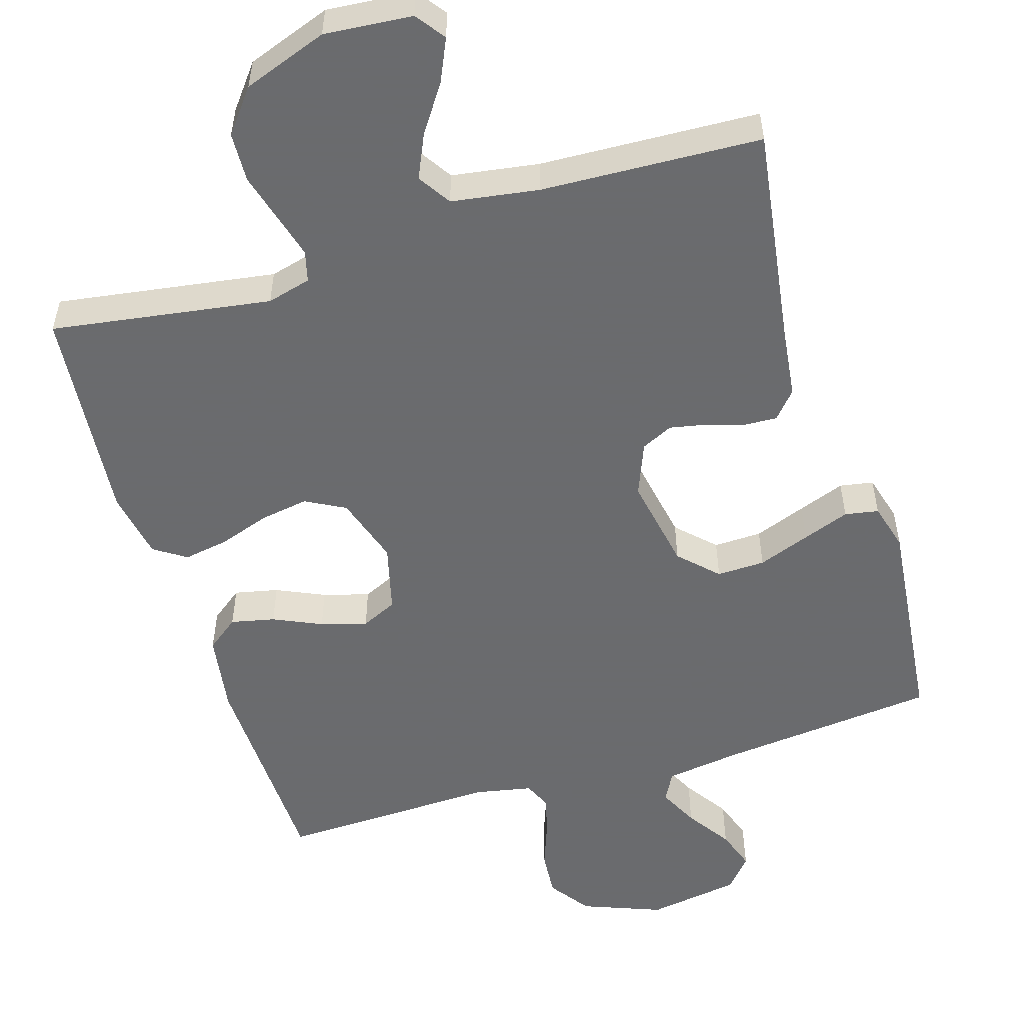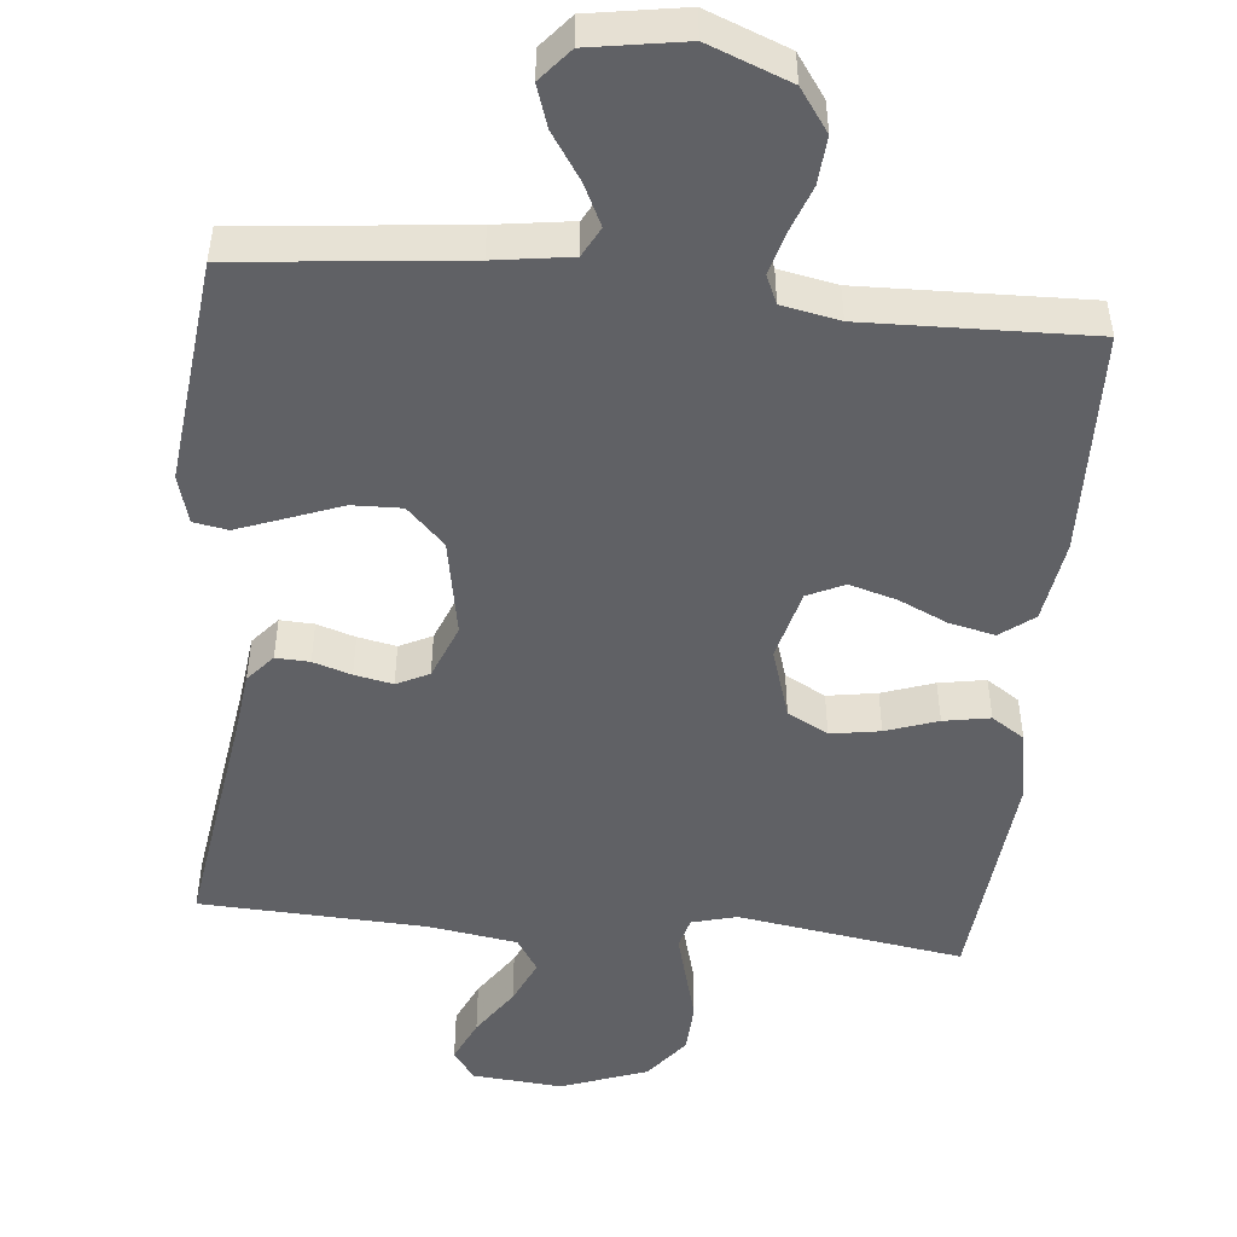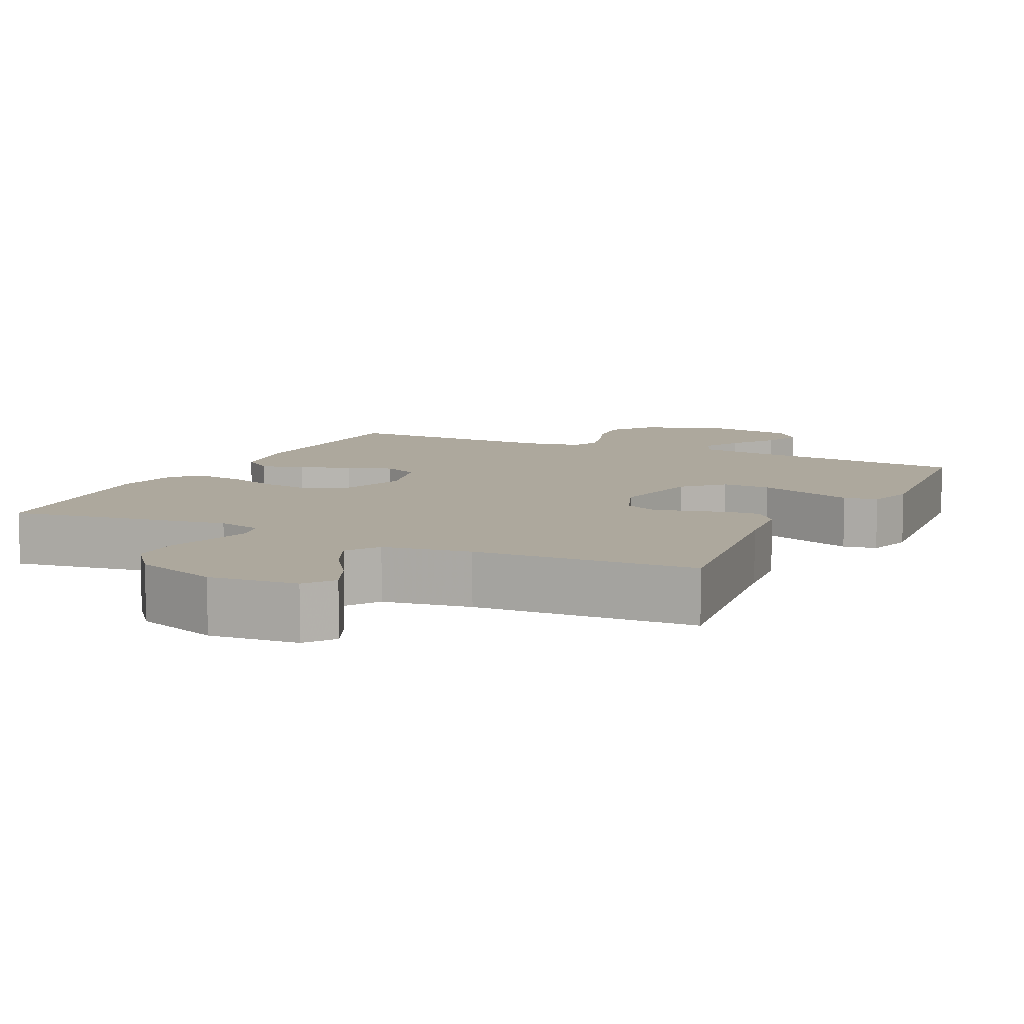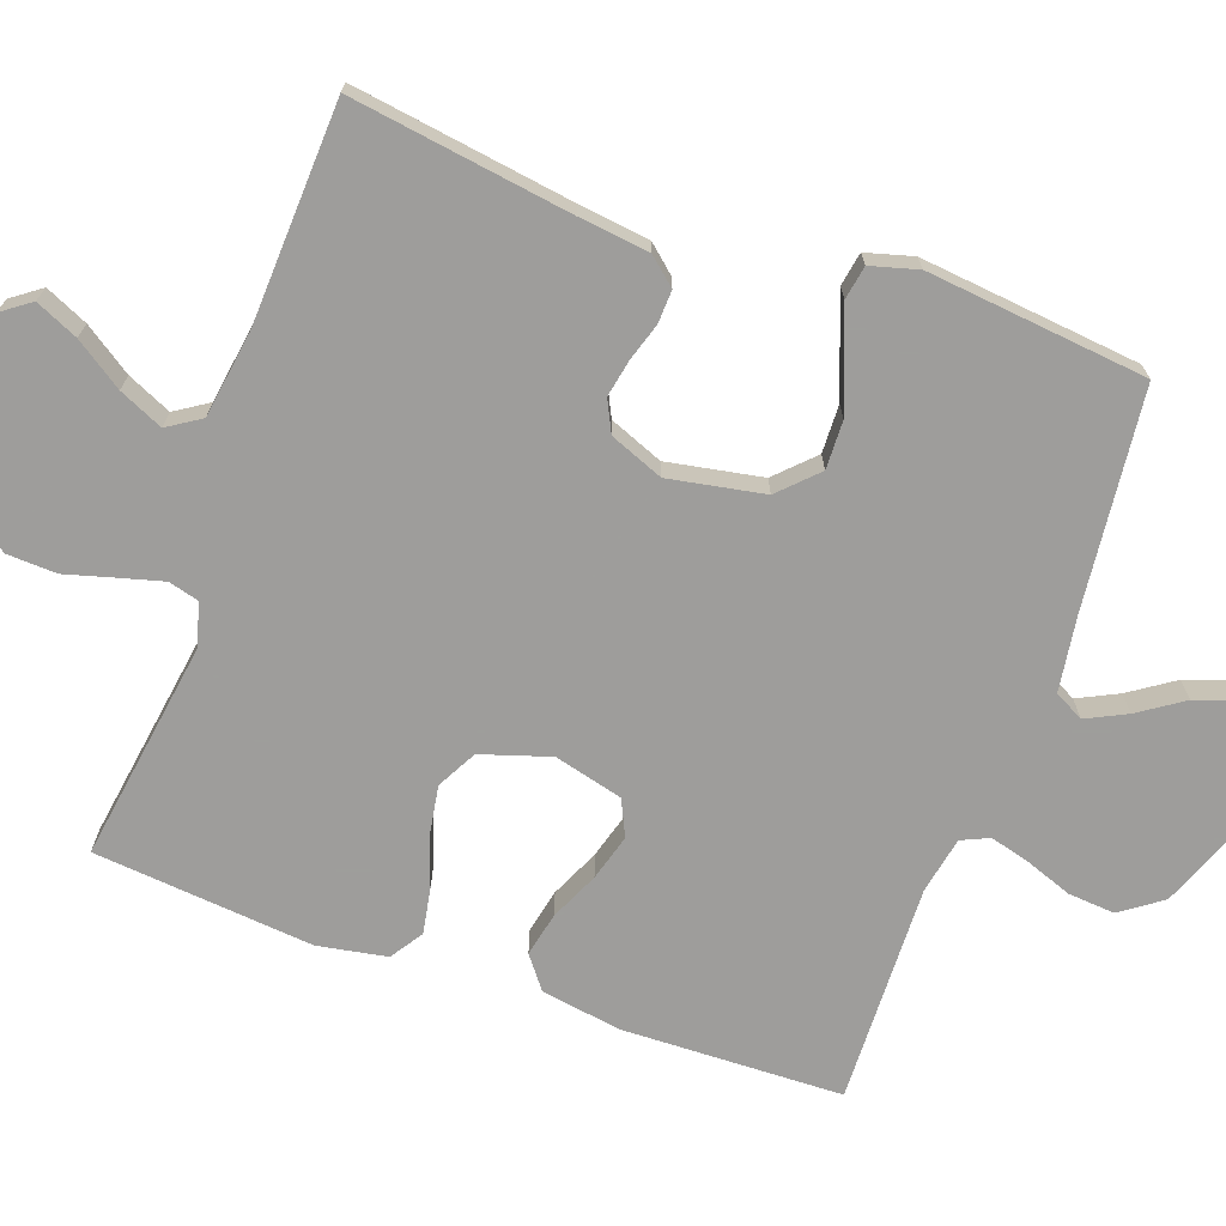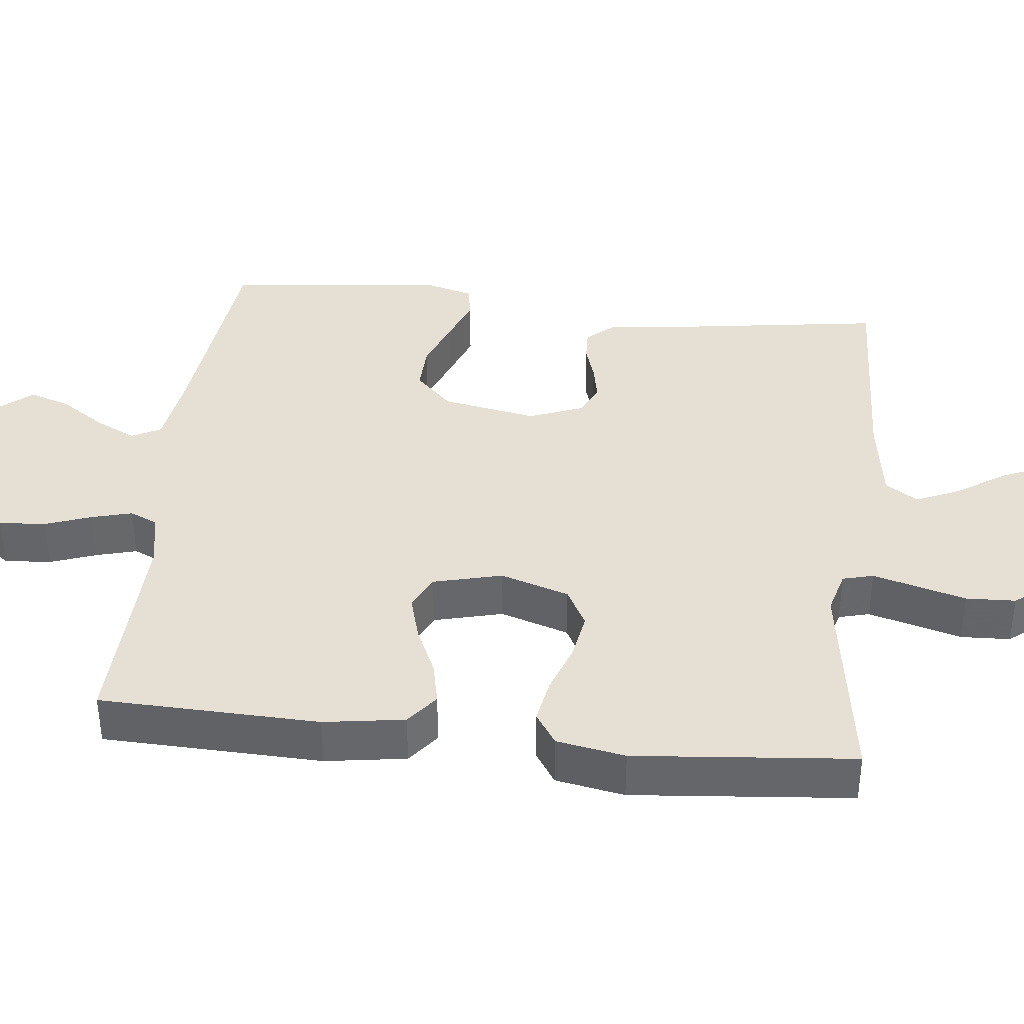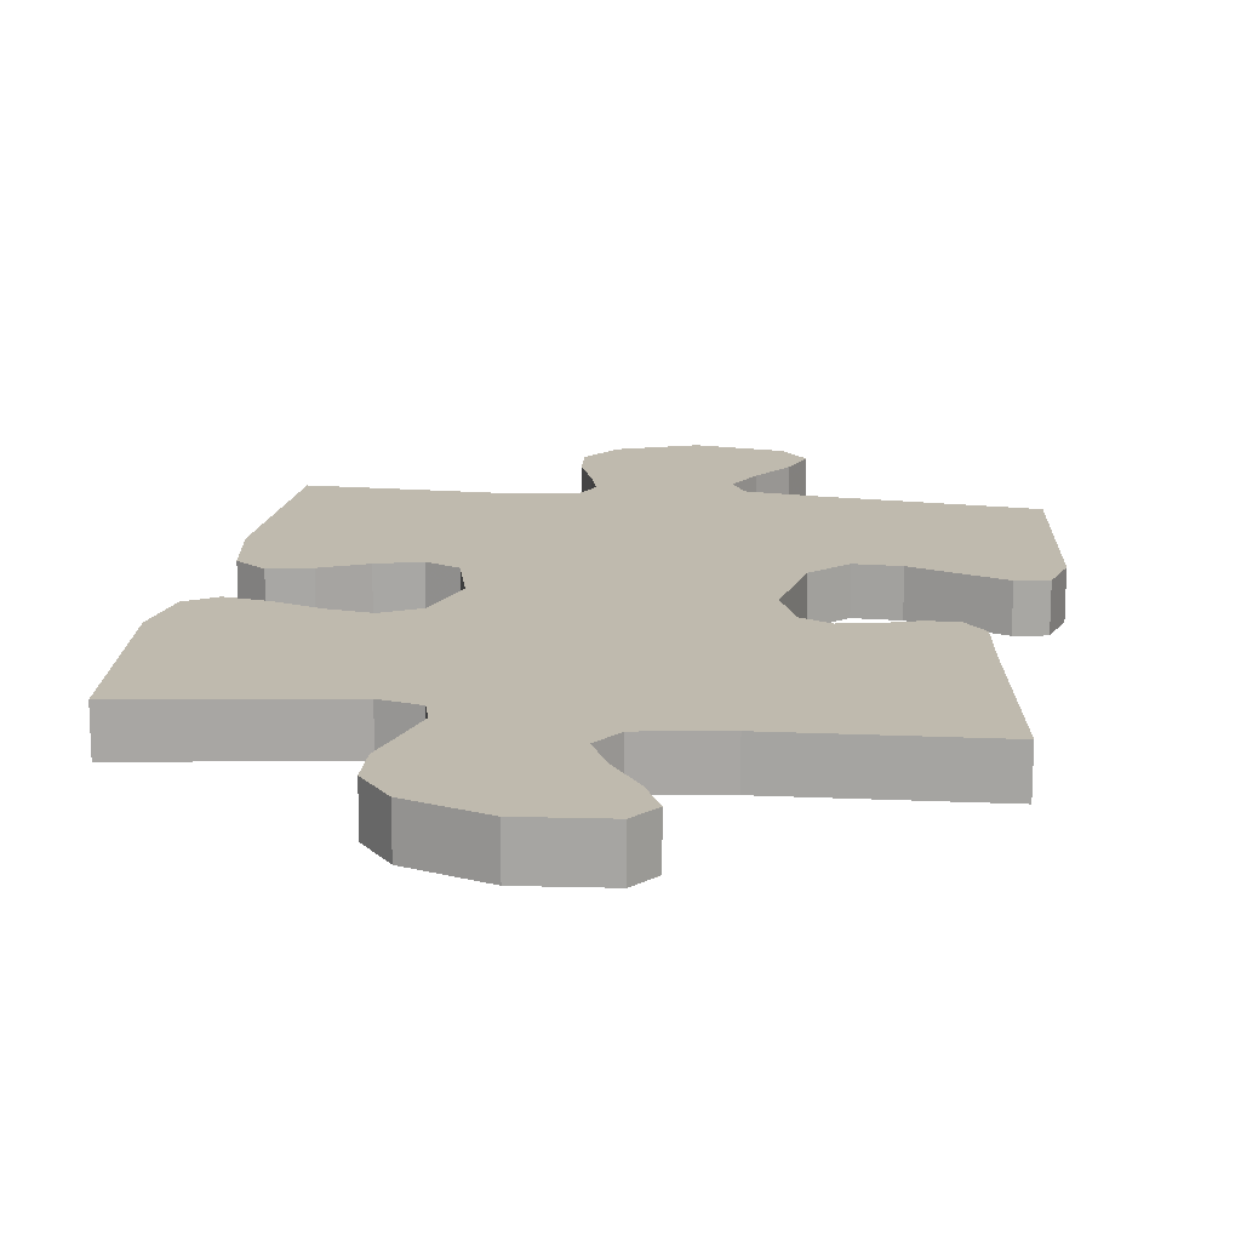
<metadata>
{"format":"obj","ext":"obj","renderer":"f3d","projection":"perspective","resolution":1024,"background":"white","views":[{"elev":-53.3,"azim":17.0,"up":"+Y"},{"elev":-49.4,"azim":174.3,"up":"+Y"},{"elev":8.7,"azim":25.9,"up":"+Y"},{"elev":-70.7,"azim":70.3,"up":"+Y"},{"elev":38.2,"azim":-83.6,"up":"+Y"},{"elev":15.8,"azim":7.9,"up":"+Y"}]}
</metadata>
<code>
v 0.5 0.07 -0.5
v 0.2 0.07 -0.532
v 0.098 0.07 -0.547
v 0.077 0.07 -0.587
v 0.104 0.07 -0.642
v 0.145 0.07 -0.703
v 0.164 0.07 -0.759
v 0.127 0.07 -0.803
v 0 0.07 -0.824
v -0.109 0.07 -0.782
v -0.149 0.07 -0.726
v -0.144 0.07 -0.662
v -0.121 0.07 -0.599
v -0.106 0.07 -0.544
v -0.123 0.07 -0.506
v -0.2 0.07 -0.491
v -0.5 0.07 -0.5
v -0.509 0.07 -0.2
v -0.492 0.07 -0.09
v -0.448 0.07 -0.056
v -0.388 0.07 -0.069
v -0.322 0.07 -0.099
v -0.259 0.07 -0.117
v -0.21 0.07 -0.094
v -0.186 0.07 0
v -0.216 0.07 0.094
v -0.27 0.07 0.123
v -0.336 0.07 0.112
v -0.405 0.07 0.088
v -0.467 0.07 0.077
v -0.511 0.07 0.106
v -0.528 0.07 0.2
v -0.5 0.07 0.5
v -0.2 0.07 0.455
v -0.14 0.07 0.471
v -0.129 0.07 0.513
v -0.145 0.07 0.572
v -0.164 0.07 0.64
v -0.161 0.07 0.708
v -0.115 0.07 0.767
v 0 0.07 0.809
v 0.12 0.07 0.799
v 0.149 0.07 0.759
v 0.123 0.07 0.701
v 0.079 0.07 0.636
v 0.052 0.07 0.576
v 0.081 0.07 0.531
v 0.2 0.07 0.513
v 0.5 0.07 0.5
v 0.456 0.07 0.2
v 0.444 0.07 0.103
v 0.412 0.07 0.066
v 0.367 0.07 0.068
v 0.316 0.07 0.084
v 0.265 0.07 0.094
v 0.222 0.07 0.073
v 0.193 0.07 0
v 0.217 0.07 -0.13
v 0.267 0.07 -0.18
v 0.333 0.07 -0.178
v 0.404 0.07 -0.151
v 0.468 0.07 -0.127
v 0.514 0.07 -0.135
v 0.532 0.07 -0.2
v 0.5 0 -0.5
v 0.2 0 -0.532
v 0.098 0 -0.547
v 0.077 0 -0.587
v 0.104 0 -0.642
v 0.145 0 -0.703
v 0.164 0 -0.759
v 0.127 0 -0.803
v 0 0 -0.824
v -0.109 0 -0.782
v -0.149 0 -0.726
v -0.144 0 -0.662
v -0.121 0 -0.599
v -0.106 0 -0.544
v -0.123 0 -0.506
v -0.2 0 -0.491
v -0.5 0 -0.5
v -0.509 0 -0.2
v -0.492 0 -0.09
v -0.448 0 -0.056
v -0.388 0 -0.069
v -0.322 0 -0.099
v -0.259 0 -0.117
v -0.21 0 -0.094
v -0.186 0 0
v -0.216 0 0.094
v -0.27 0 0.123
v -0.336 0 0.112
v -0.405 0 0.088
v -0.467 0 0.077
v -0.511 0 0.106
v -0.528 0 0.2
v -0.5 0 0.5
v -0.2 0 0.455
v -0.14 0 0.471
v -0.129 0 0.513
v -0.145 0 0.572
v -0.164 0 0.64
v -0.161 0 0.708
v -0.115 0 0.767
v 0 0 0.809
v 0.12 0 0.799
v 0.149 0 0.759
v 0.123 0 0.701
v 0.079 0 0.636
v 0.052 0 0.576
v 0.081 0 0.531
v 0.2 0 0.513
v 0.5 0 0.5
v 0.456 0 0.2
v 0.444 0 0.103
v 0.412 0 0.066
v 0.367 0 0.068
v 0.316 0 0.084
v 0.265 0 0.094
v 0.222 0 0.073
v 0.193 0 0
v 0.217 0 -0.13
v 0.267 0 -0.18
v 0.333 0 -0.178
v 0.404 0 -0.151
v 0.468 0 -0.127
v 0.514 0 -0.135
v 0.532 0 -0.2
f 64 1 2
f 63 64 2
f 62 63 2
f 61 62 2
f 60 61 2
f 59 60 2 3
f 58 59 3 4
f 57 58 4
f 52 53 54
f 51 52 54
f 50 51 54
f 50 54 55
f 49 50 55
f 48 49 55
f 47 48 55 56
f 43 44 45
f 42 43 45
f 41 42 45
f 40 41 45
f 39 40 45
f 38 39 45
f 37 38 45
f 36 37 45 46
f 47 56 57
f 46 47 57
f 36 46 57
f 35 36 57
f 32 33 34
f 31 32 34
f 30 31 34
f 29 30 34
f 28 29 34
f 20 21 22
f 19 20 22
f 18 19 22
f 17 18 22
f 16 17 22
f 15 16 22 23
f 14 15 23 24
f 11 12 13
f 10 11 13
f 9 10 13
f 8 9 13
f 7 8 13
f 6 7 13
f 5 6 13
f 4 5 13 14
f 14 24 25
f 4 14 25
f 57 4 25
f 27 28 34 35
f 26 27 35 57
f 25 26 57
f 66 65 128
f 66 128 127
f 66 127 126
f 66 126 125
f 66 125 124
f 67 66 124 123
f 68 67 123 122
f 68 122 121
f 118 117 116
f 118 116 115
f 118 115 114
f 119 118 114
f 119 114 113
f 119 113 112
f 120 119 112 111
f 109 108 107
f 109 107 106
f 109 106 105
f 109 105 104
f 109 104 103
f 109 103 102
f 109 102 101
f 110 109 101 100
f 121 120 111
f 121 111 110
f 121 110 100
f 121 100 99
f 98 97 96
f 98 96 95
f 98 95 94
f 98 94 93
f 98 93 92
f 86 85 84
f 86 84 83
f 86 83 82
f 86 82 81
f 86 81 80
f 87 86 80 79
f 88 87 79 78
f 77 76 75
f 77 75 74
f 77 74 73
f 77 73 72
f 77 72 71
f 77 71 70
f 77 70 69
f 78 77 69 68
f 89 88 78
f 89 78 68
f 89 68 121
f 99 98 92 91
f 121 99 91 90
f 121 90 89
f 1 65 66 2
f 2 66 67 3
f 3 67 68 4
f 4 68 69 5
f 5 69 70 6
f 6 70 71 7
f 7 71 72 8
f 8 72 73 9
f 9 73 74 10
f 10 74 75 11
f 11 75 76 12
f 12 76 77 13
f 13 77 78 14
f 14 78 79 15
f 15 79 80 16
f 16 80 81 17
f 17 81 82 18
f 18 82 83 19
f 19 83 84 20
f 20 84 85 21
f 21 85 86 22
f 22 86 87 23
f 23 87 88 24
f 24 88 89 25
f 25 89 90 26
f 26 90 91 27
f 27 91 92 28
f 28 92 93 29
f 29 93 94 30
f 30 94 95 31
f 31 95 96 32
f 32 96 97 33
f 33 97 98 34
f 34 98 99 35
f 35 99 100 36
f 36 100 101 37
f 37 101 102 38
f 38 102 103 39
f 39 103 104 40
f 40 104 105 41
f 41 105 106 42
f 42 106 107 43
f 43 107 108 44
f 44 108 109 45
f 45 109 110 46
f 46 110 111 47
f 47 111 112 48
f 48 112 113 49
f 49 113 114 50
f 50 114 115 51
f 51 115 116 52
f 52 116 117 53
f 53 117 118 54
f 54 118 119 55
f 55 119 120 56
f 56 120 121 57
f 57 121 122 58
f 58 122 123 59
f 59 123 124 60
f 60 124 125 61
f 61 125 126 62
f 62 126 127 63
f 63 127 128 64
f 64 128 65 1

</code>
